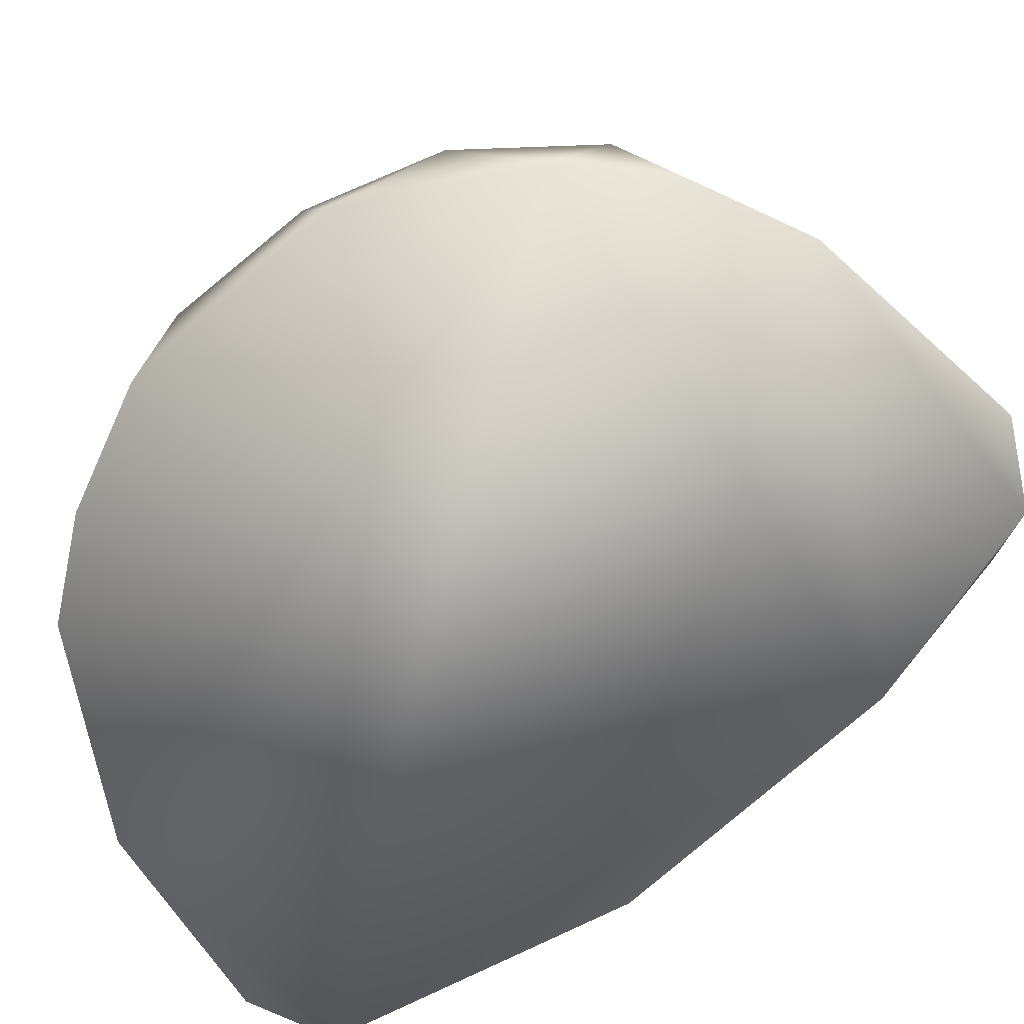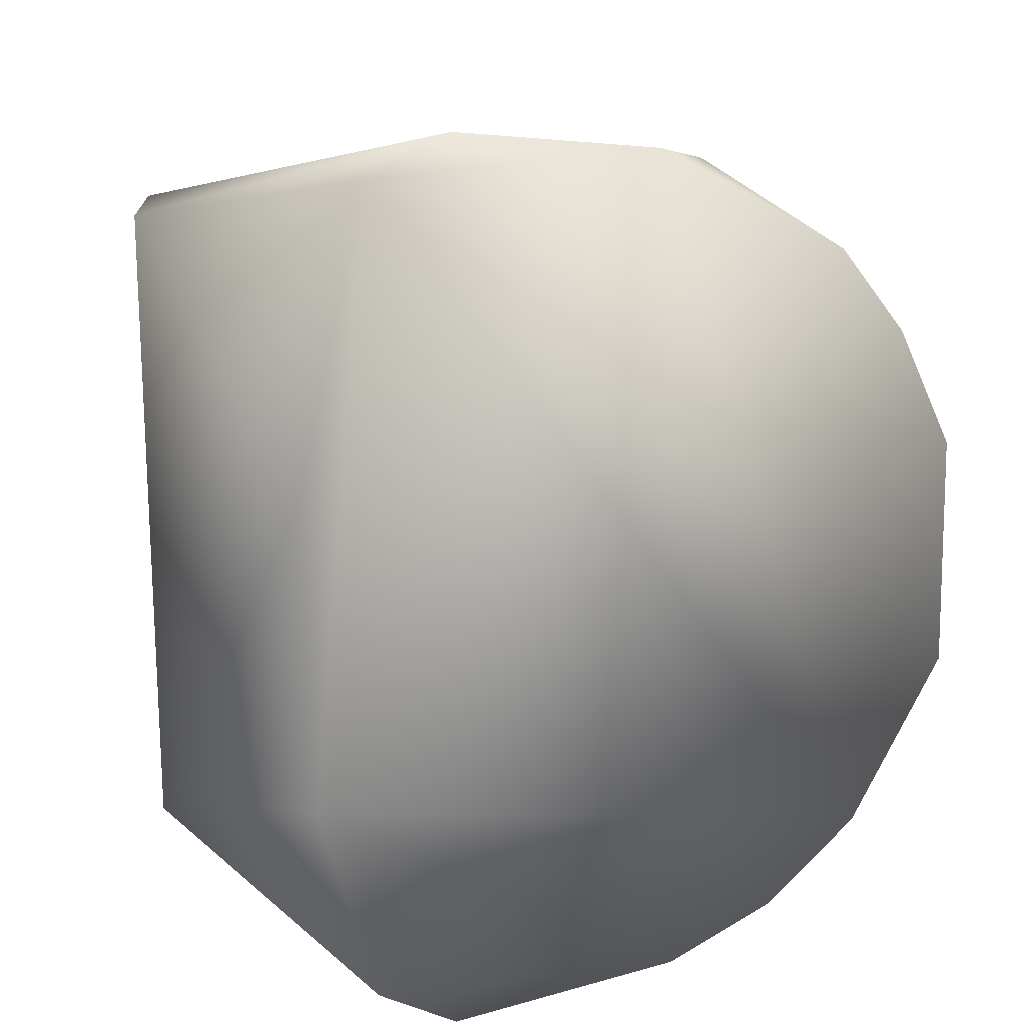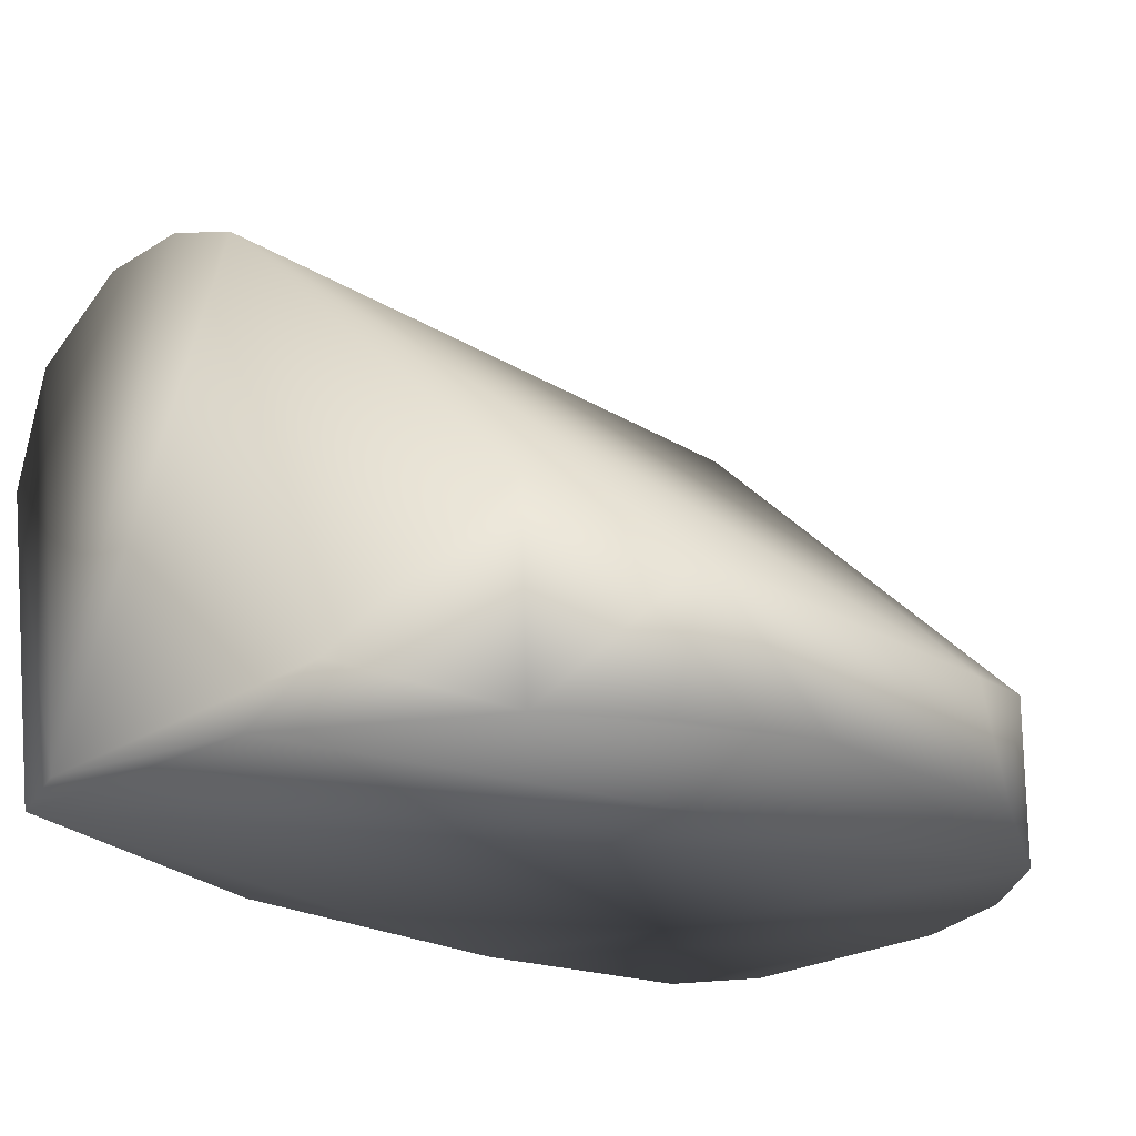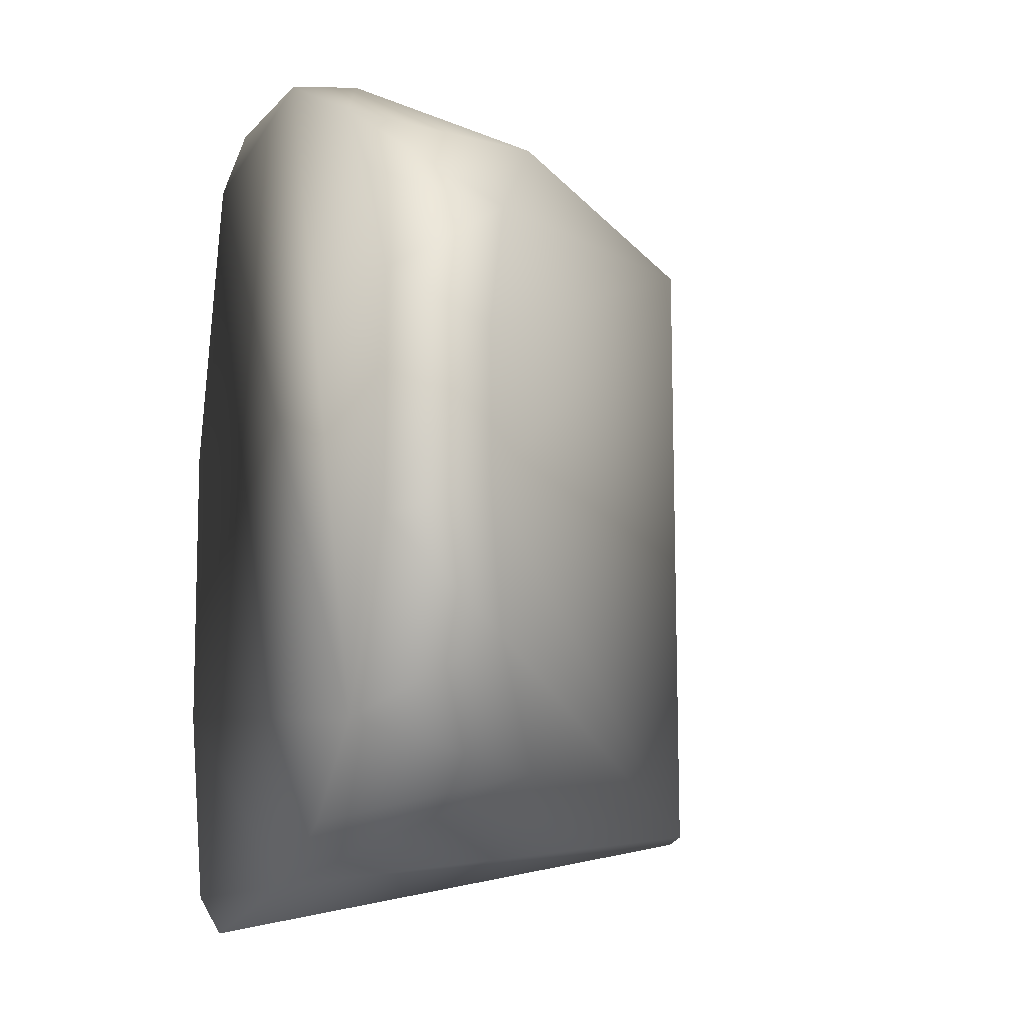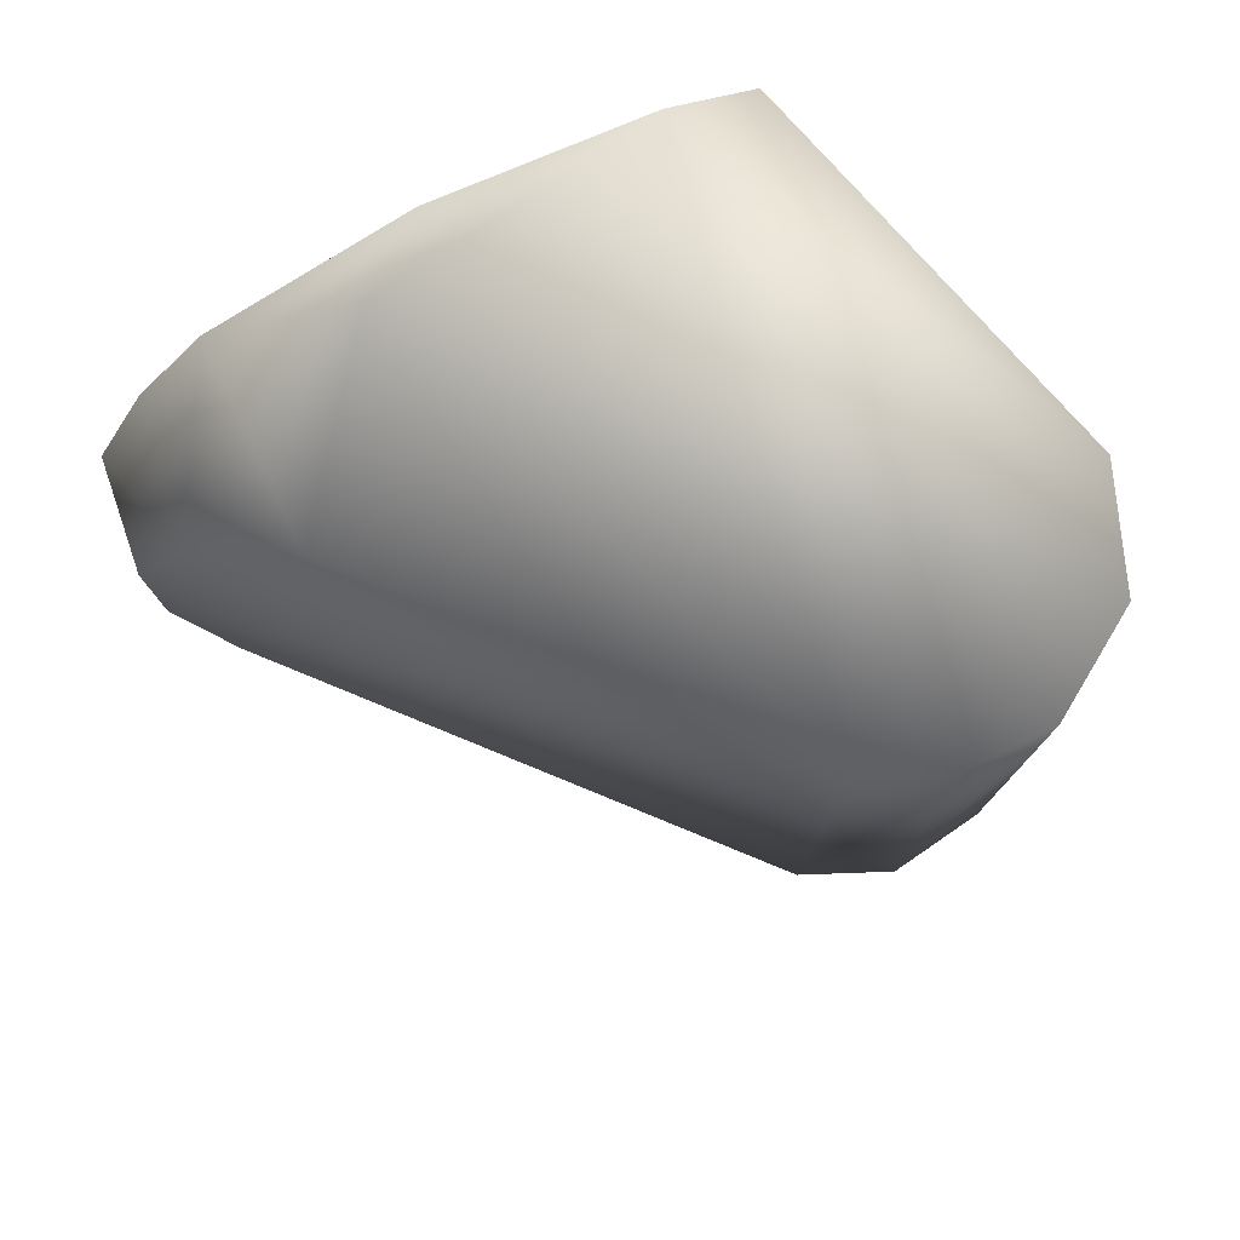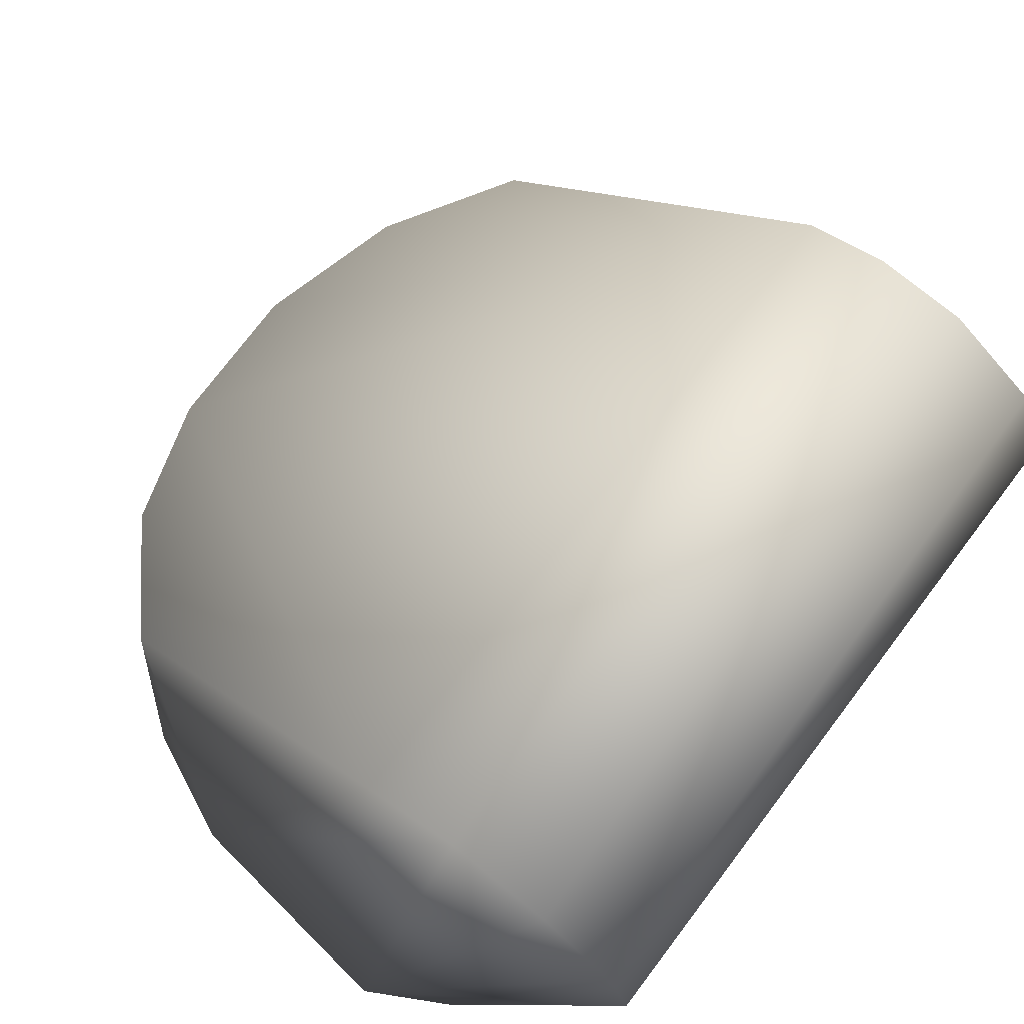
<metadata>
{"format":"obj","ext":"obj","renderer":"f3d","projection":"perspective","resolution":1024,"background":"white","views":[{"elev":-71.7,"azim":-49.8,"up":"+Z"},{"elev":16.6,"azim":162.7,"up":"+Y"},{"elev":-21.7,"azim":-137.9,"up":"+Z"},{"elev":-13.9,"azim":-112.0,"up":"+Y"},{"elev":78.3,"azim":-21.3,"up":"+Y"},{"elev":73.5,"azim":37.1,"up":"+Z"}]}
</metadata>
<code>
o Head_Pan
v 0.006299 0.04555 0.0211
v -0.05255 0.02897 -0.03194
v -0.05946 0.01004 -0.03646
v -0.04145 0.04421 -0.04999
v -0.05061 0.03253 -0.05
v -0.01903 -0.0571 -0.05
v 0.01272 -0.06146 -0.04988
v -0.02364 0.05604 -0.04312
v 0.01236 0.06162 -0.04962
v 0.03331 0.01462 -0.05
v 0.04518 -0.04523 -0.001922
v 0.03175 -0.02733 -0.05
v 0.01683 0.04551 0.02476
v 0.0409 0.04551 0.01427
v 0.0422 -0.04543 0.01191
v 0.04532 0.04523 -0.001412
v 0.02369 -0.05556 -0.05
v 0.03219 -0.04551 0.02208
v -0.04641 -0.03869 -0.05
v 0.02868 0.04537 0.02371
v 0.01862 -0.04537 0.02526
v -0.03947 0.04333 -0.02294
v 0.02364 0.05633 -0.05
v -0.01515 0.05859 -0.05
v -0.05316 -0.02811 -0.03244
v -0.0589 -0.01547 -0.05
v -0.05922 -0.01046 -0.03621
v -0.05828 0.01625 -0.05
v -0.0339 -0.05017 -0.0499
v -0.03893 -0.04335 -0.02236
v 0.005965 -0.04555 0.02082
f 1 2 3
f 2 4 5
f 8 1 9
f 10 11 12
f 9 1 13
f 14 15 16
f 7 17 11
f 15 18 7
f 6 19 12
f 20 13 21
f 4 2 22
f 23 16 10
f 13 20 9
f 20 14 9
f 24 4 8
f 25 26 19
f 10 12 23
f 27 26 25
f 4 19 28
f 18 14 20
f 15 14 18
f 24 8 9
f 6 29 19
f 13 1 21
f 16 11 10
f 18 21 7
f 11 15 7
f 16 9 14
f 23 9 16
f 12 19 23
f 19 30 25
f 15 11 16
f 28 2 5
f 28 26 3
f 19 24 23
f 25 30 31
f 31 30 6
f 8 4 22
f 23 24 9
f 19 29 30
f 17 6 12
f 24 19 4
f 6 21 31
f 6 7 21
f 27 3 26
f 29 6 30
f 21 1 31
f 4 28 5
f 21 18 20
f 1 8 22
f 25 31 27
f 28 19 26
f 7 6 17
f 17 12 11
f 2 1 22
f 28 3 2
f 31 1 27
f 3 27 1

</code>
